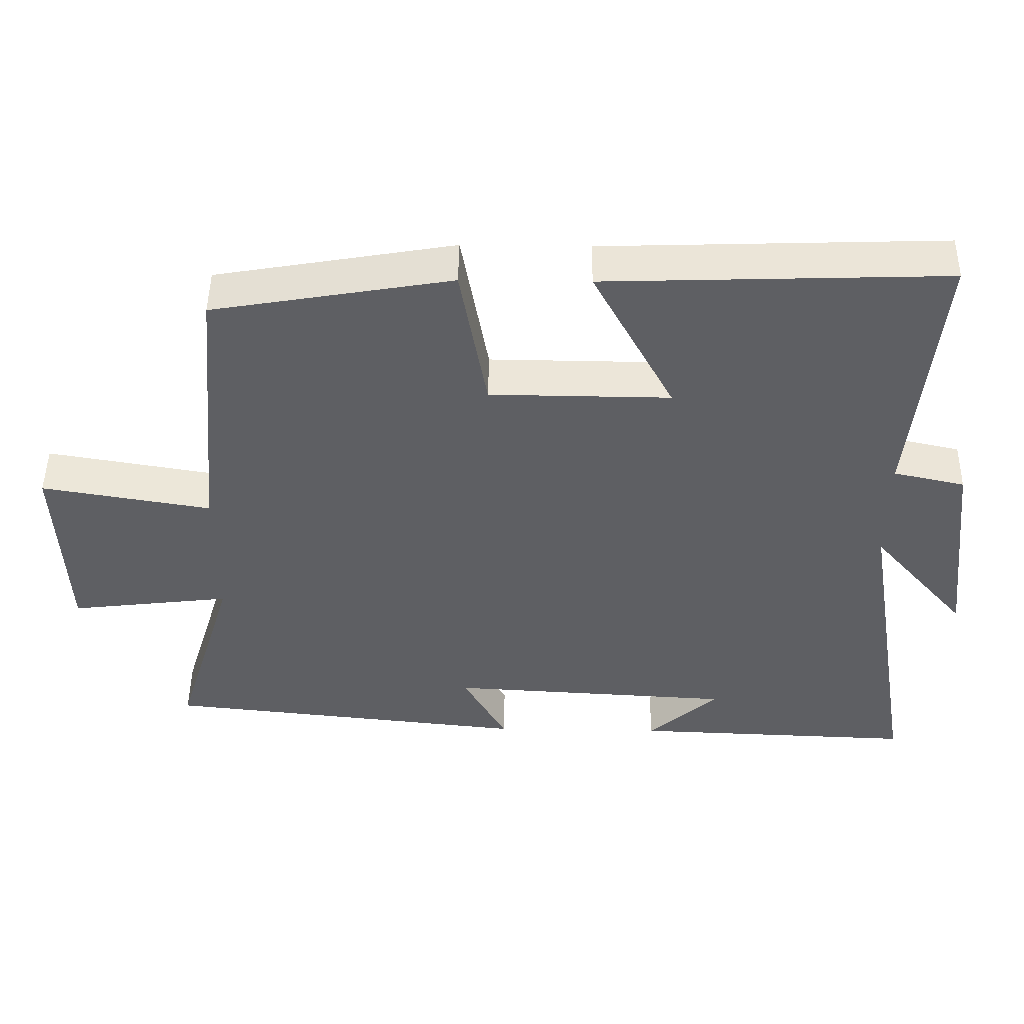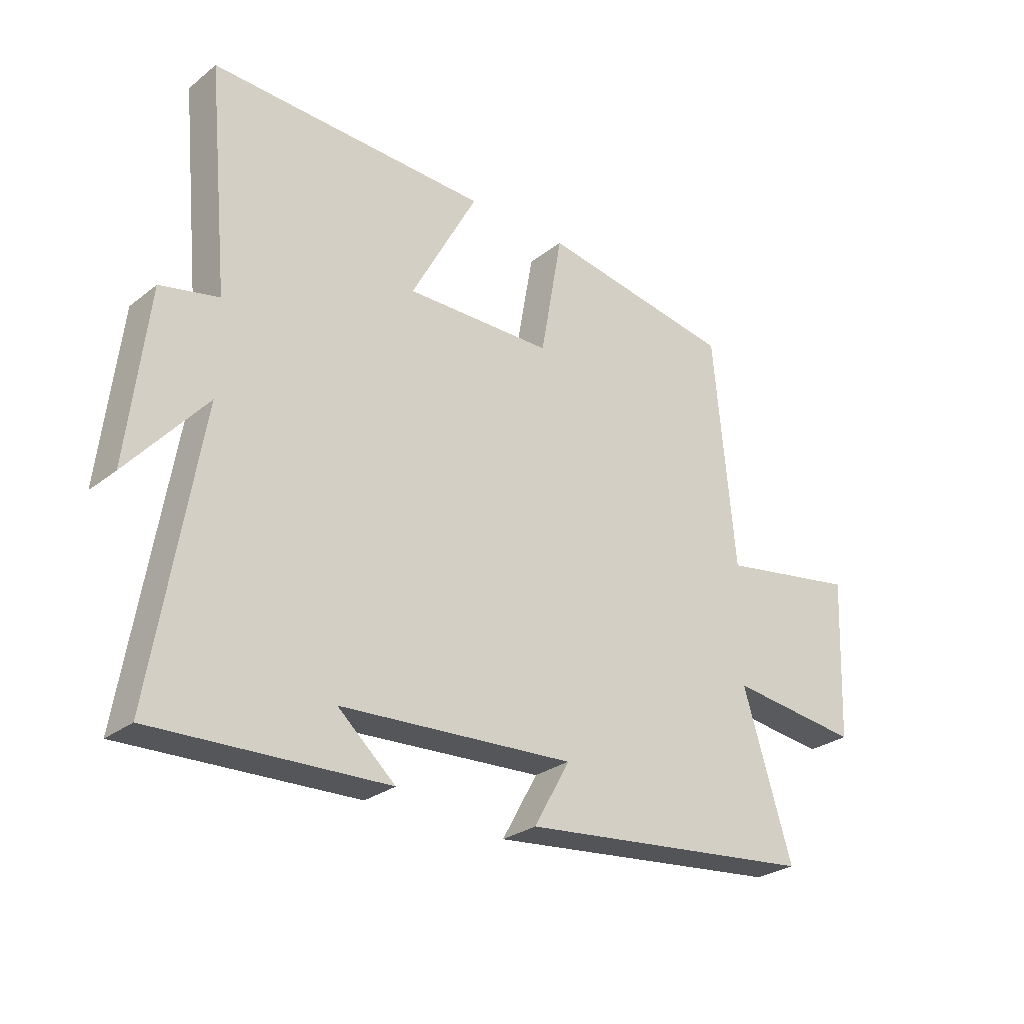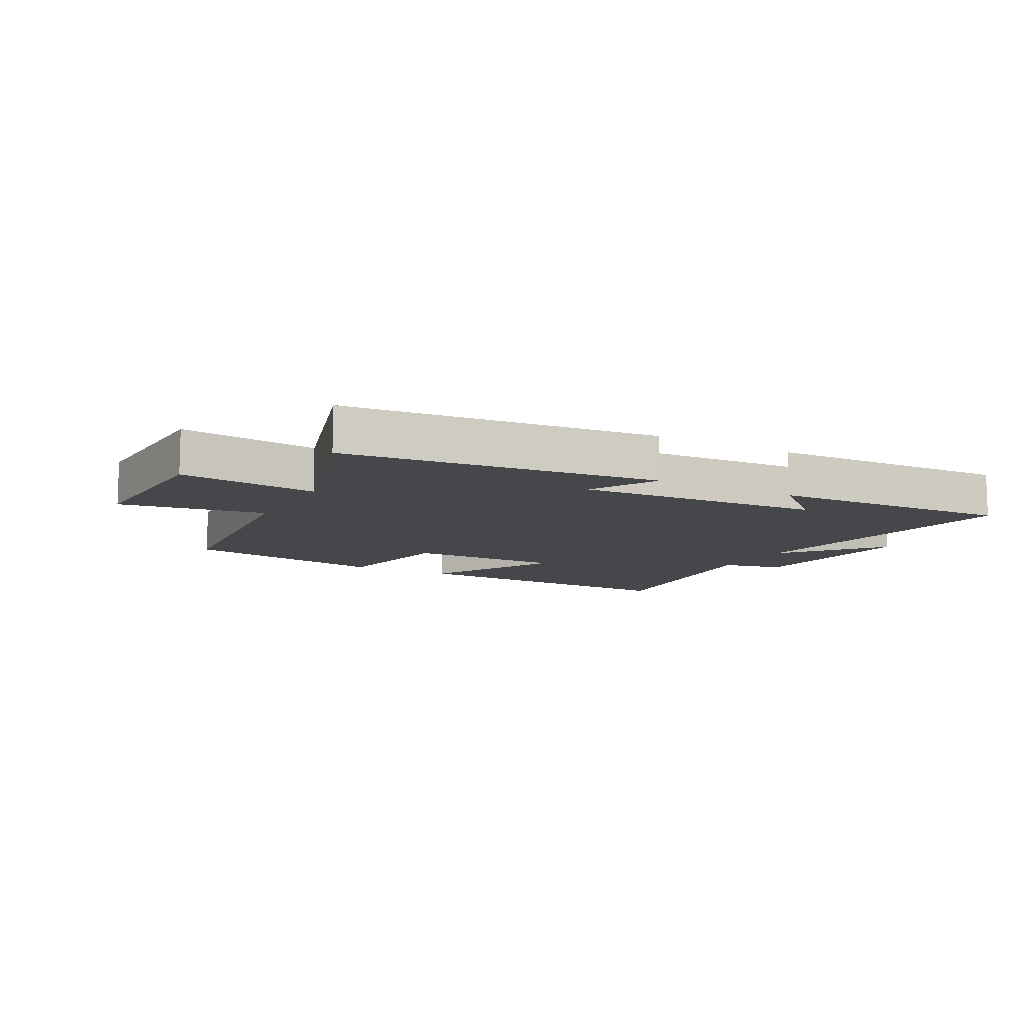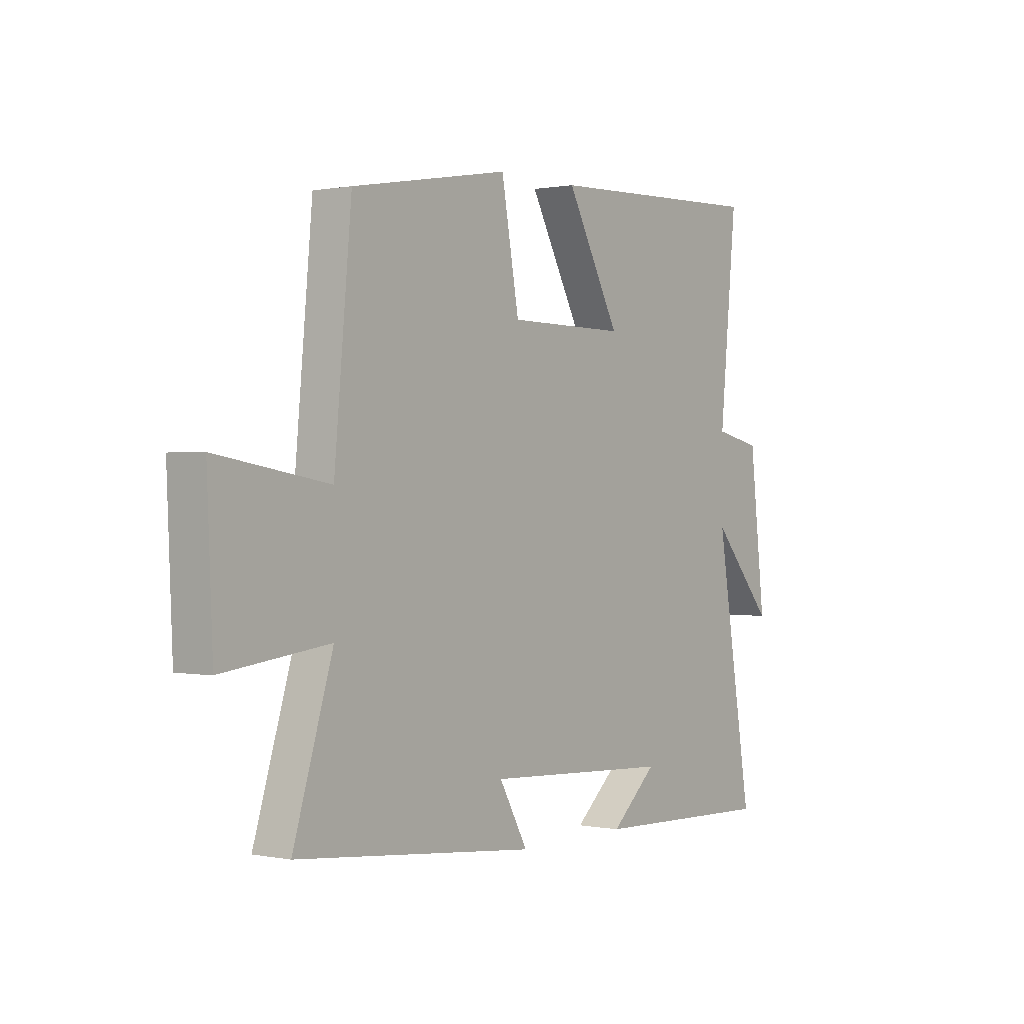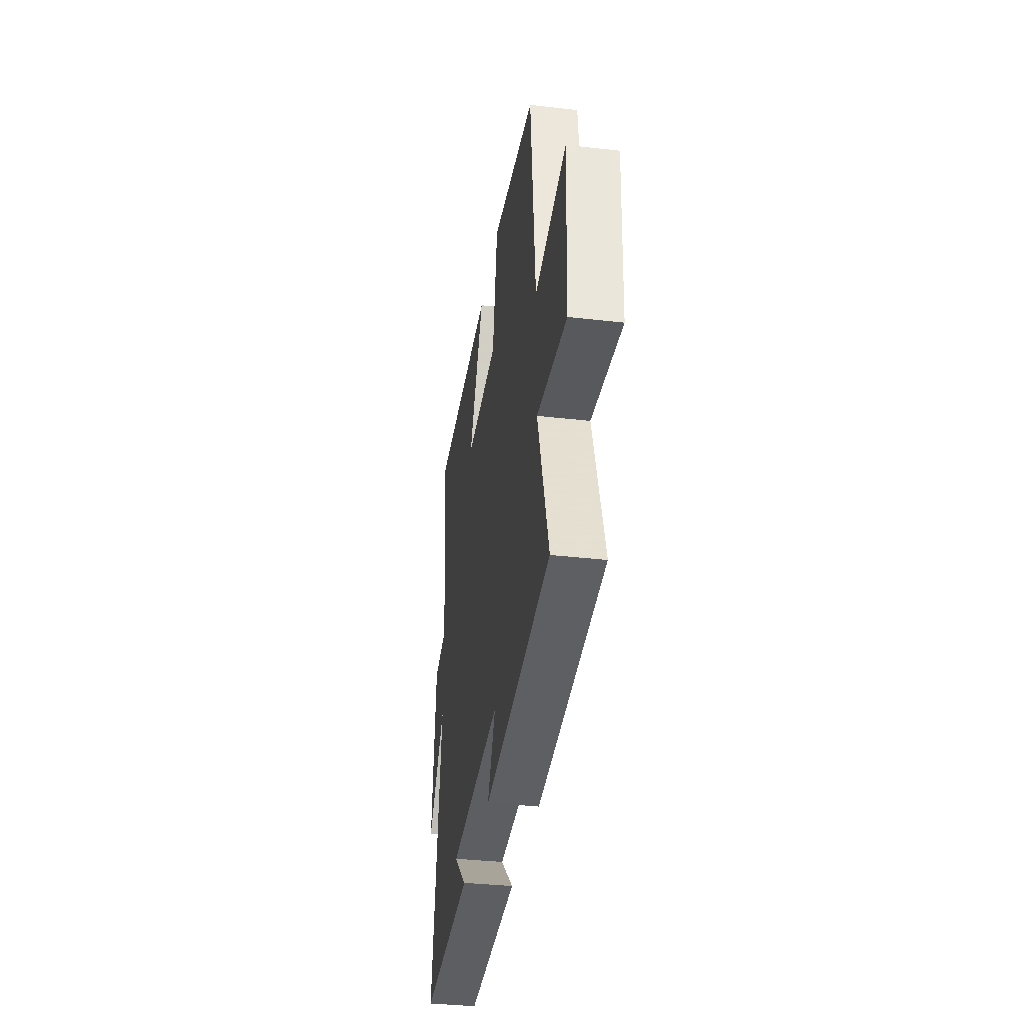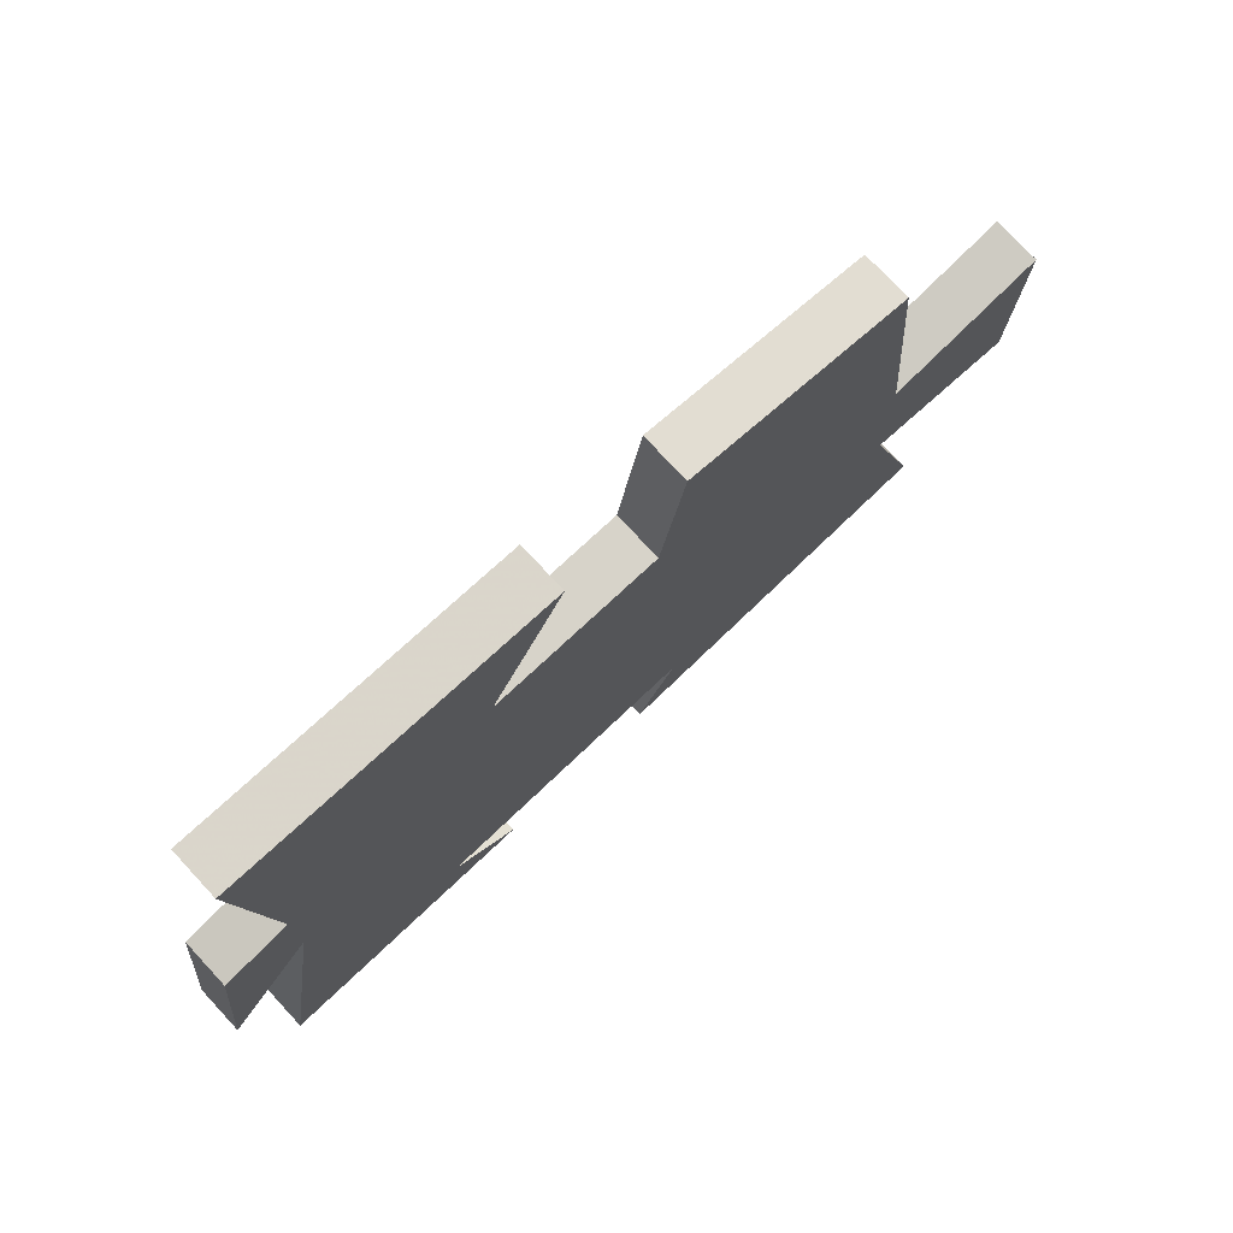
<metadata>
{"format":"obj","ext":"obj","renderer":"f3d","projection":"perspective","resolution":1024,"background":"white","views":[{"elev":48.3,"azim":-179.1,"up":"+Z"},{"elev":-27.5,"azim":-40.2,"up":"+Z"},{"elev":-10.6,"azim":151.7,"up":"+Y"},{"elev":0.5,"azim":126.3,"up":"+Z"},{"elev":-35.9,"azim":81.4,"up":"+Z"},{"elev":75.8,"azim":-42.9,"up":"+Z"}]}
</metadata>
<code>
v 0.585 0.07 -0.446
v 0.066 0.07 -0.5
v 0.128 0.07 -0.389
v -0.278 0.07 -0.411
v -0.178 0.07 -0.5
v -0.58 0.07 -0.514
v -0.5 0.07 -0.028
v -0.635 0.07 -0.184
v -0.601 0.07 0.112
v -0.5 0.07 0.134
v -0.537 0.07 0.517
v -0.054 0.07 0.5
v -0.17 0.07 0.284
v 0.086 0.07 0.286
v 0.124 0.07 0.5
v 0.463 0.07 0.441
v 0.5 0.07 0.041
v 0.741 0.07 0.081
v 0.729 0.07 -0.197
v 0.5 0.07 -0.169
v 0.585 0 -0.446
v 0.066 0 -0.5
v 0.128 0 -0.389
v -0.278 0 -0.411
v -0.178 0 -0.5
v -0.58 0 -0.514
v -0.5 0 -0.028
v -0.635 0 -0.184
v -0.601 0 0.112
v -0.5 0 0.134
v -0.537 0 0.517
v -0.054 0 0.5
v -0.17 0 0.284
v 0.086 0 0.286
v 0.124 0 0.5
v 0.463 0 0.441
v 0.5 0 0.041
v 0.741 0 0.081
v 0.729 0 -0.197
v 0.5 0 -0.169
f 17 18 19 20
f 15 16 17 20
f 14 15 20 1
f 13 14 1
f 10 11 12 13
f 10 13 1
f 7 8 9 10
f 7 10 1
f 4 5 6
f 4 6 7
f 3 4 7
f 1 2 3
f 1 3 7
f 40 39 38 37
f 40 37 36 35
f 21 40 35 34
f 21 34 33
f 33 32 31 30
f 21 33 30
f 30 29 28 27
f 21 30 27
f 26 25 24
f 27 26 24
f 27 24 23
f 23 22 21
f 27 23 21
f 1 21 22 2
f 2 22 23 3
f 3 23 24 4
f 4 24 25 5
f 5 25 26 6
f 6 26 27 7
f 7 27 28 8
f 8 28 29 9
f 9 29 30 10
f 10 30 31 11
f 11 31 32 12
f 12 32 33 13
f 13 33 34 14
f 14 34 35 15
f 15 35 36 16
f 16 36 37 17
f 17 37 38 18
f 18 38 39 19
f 19 39 40 20
f 20 40 21 1

</code>
